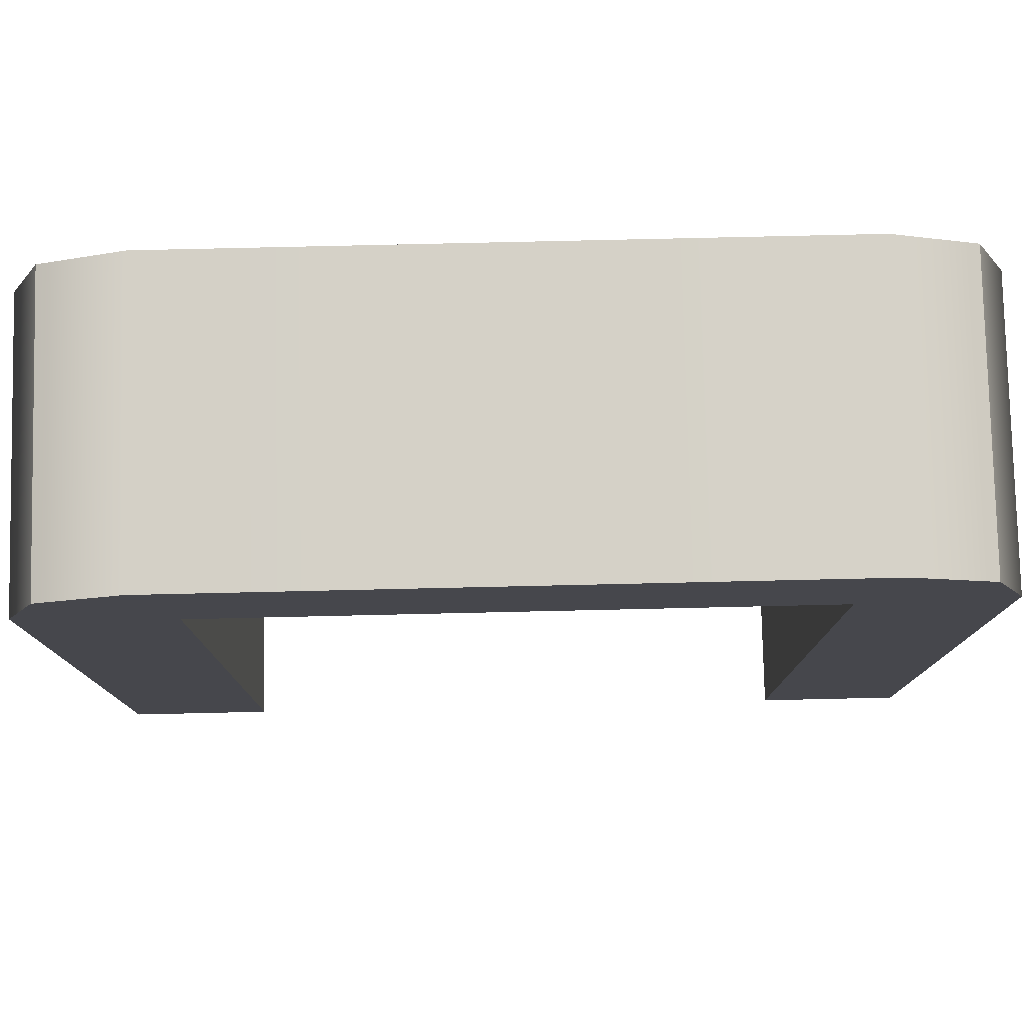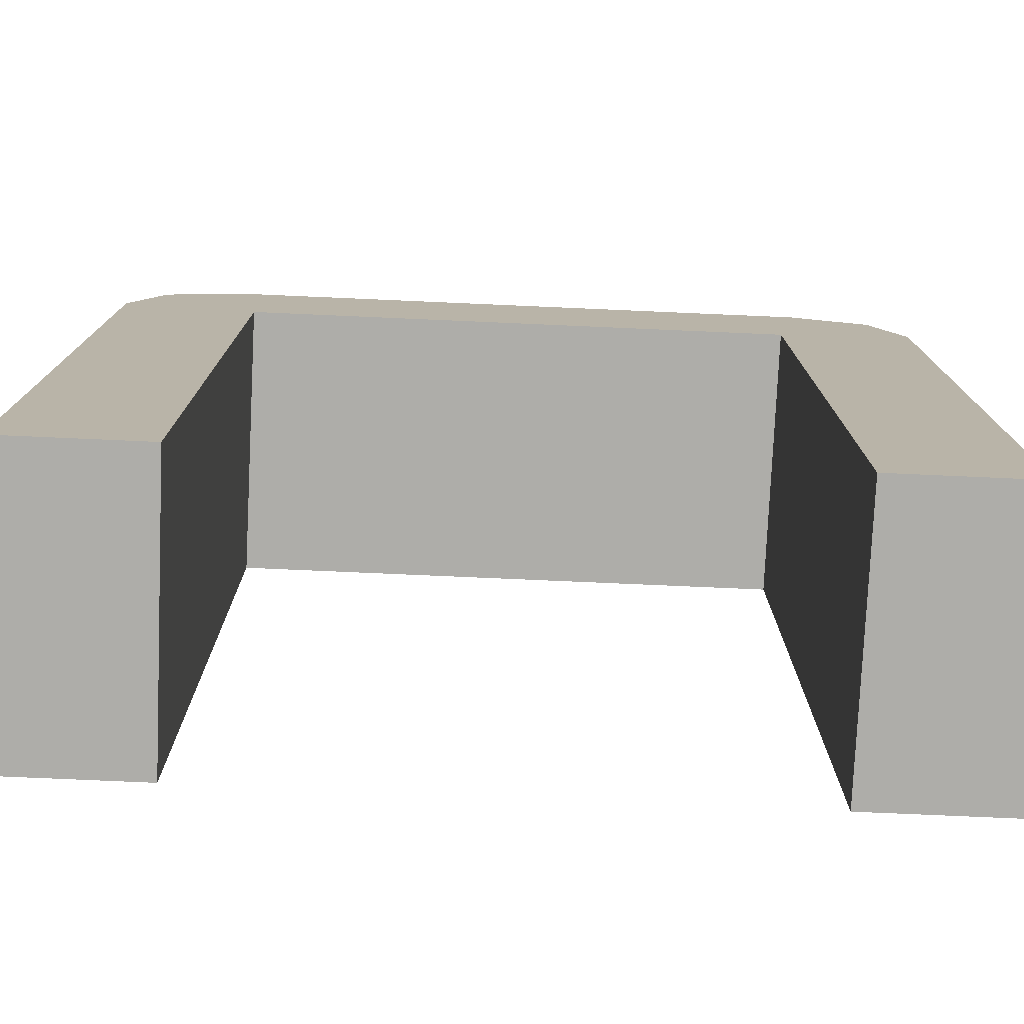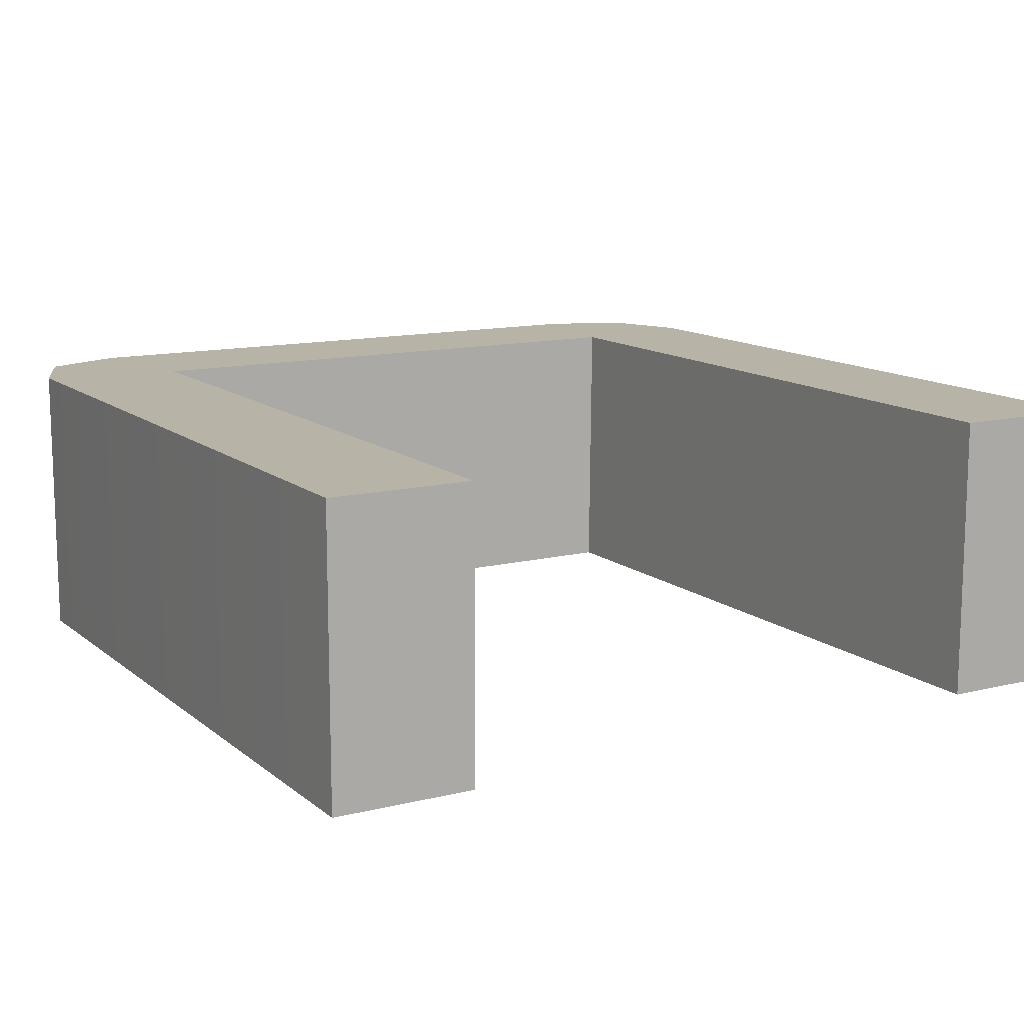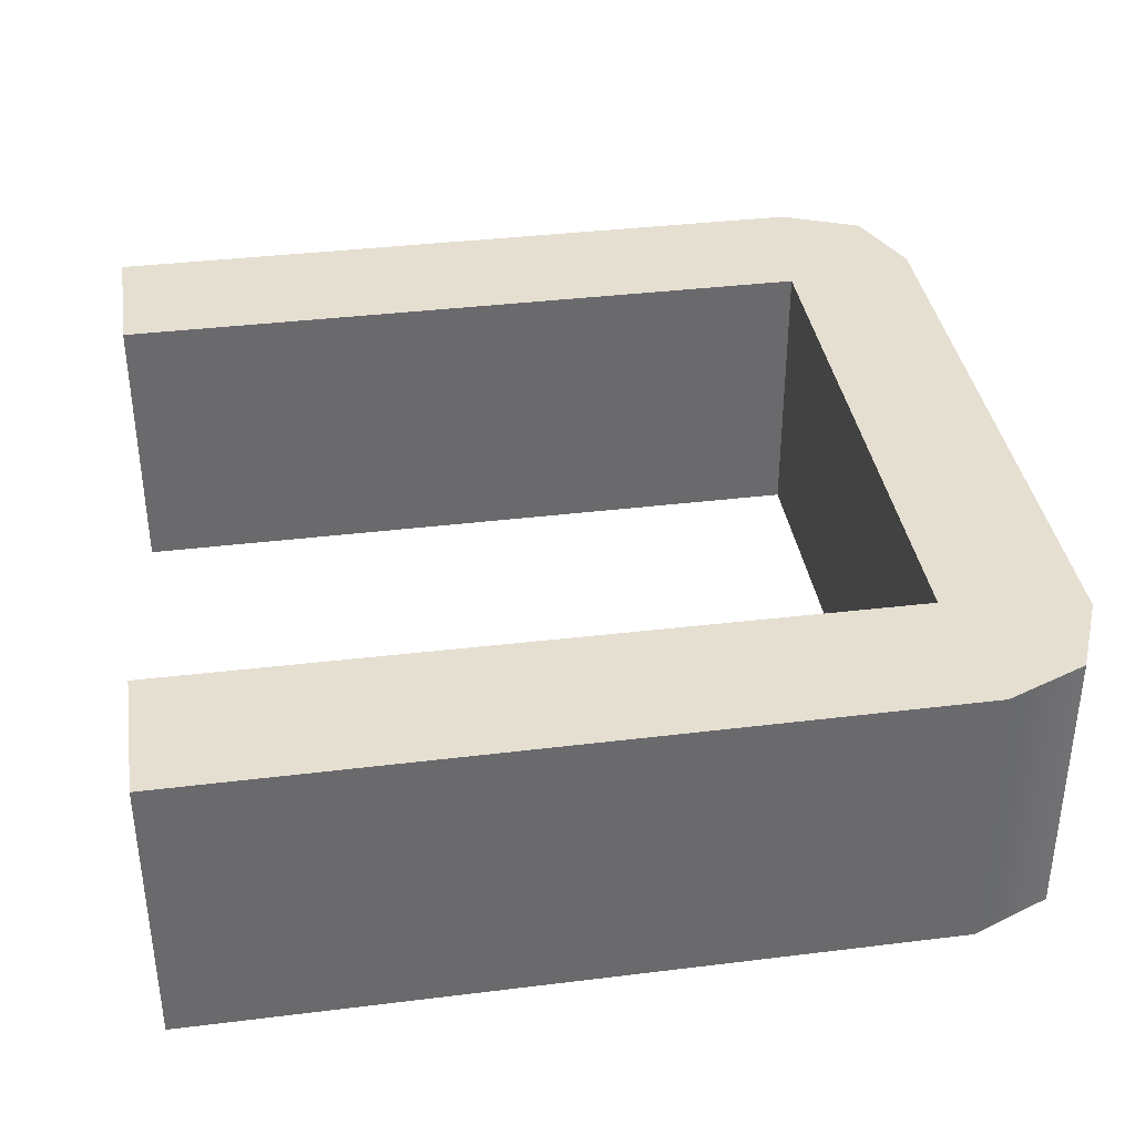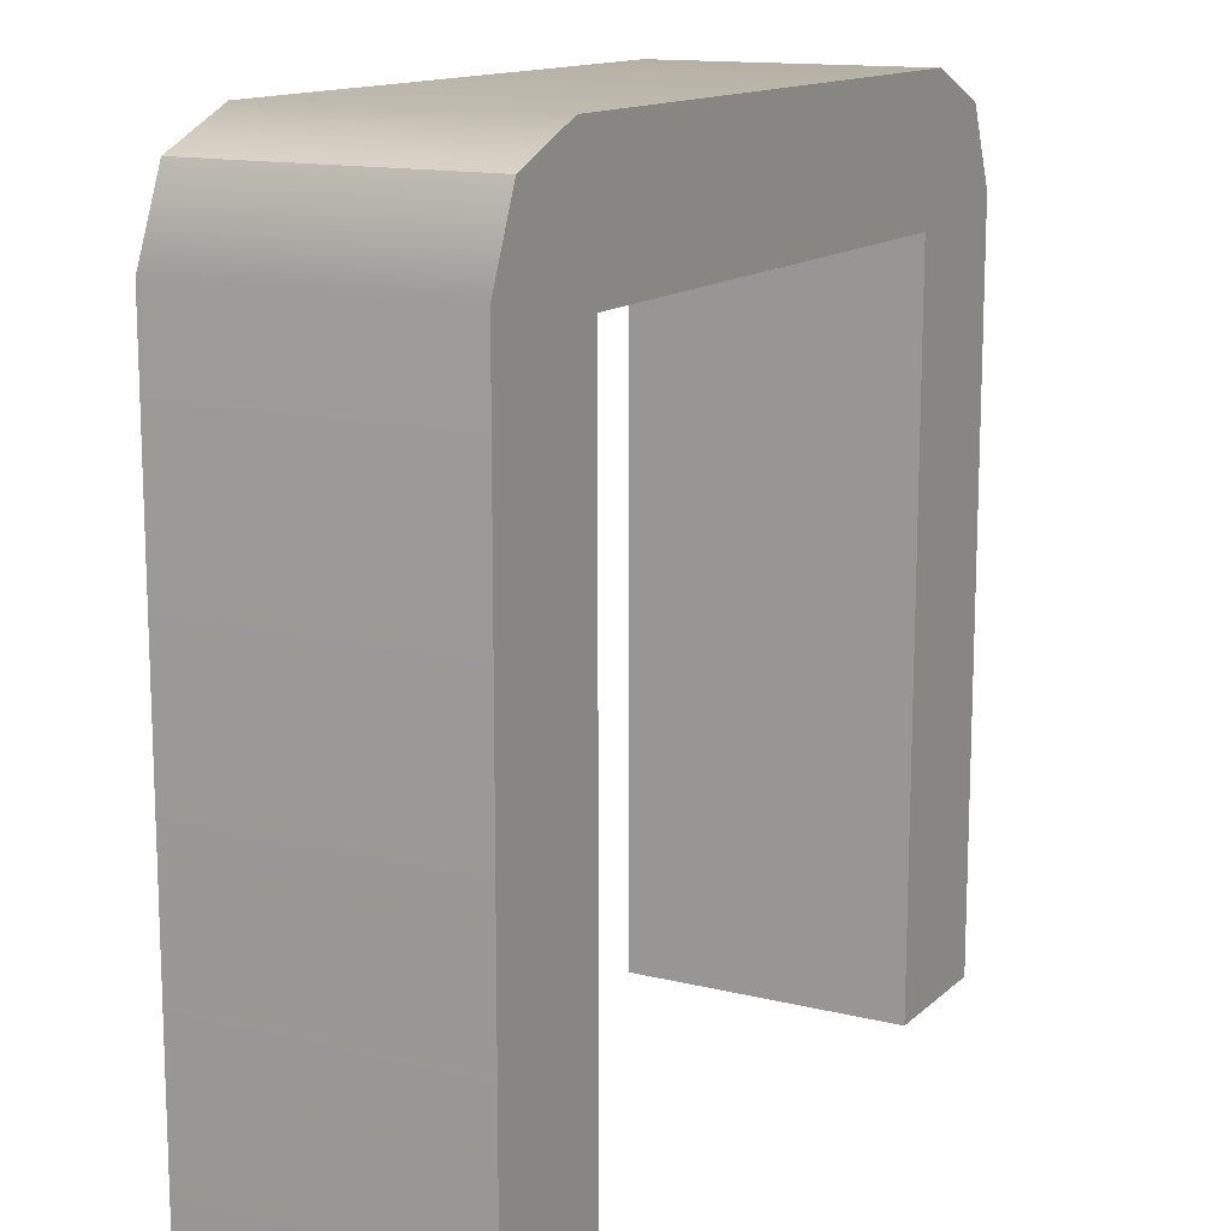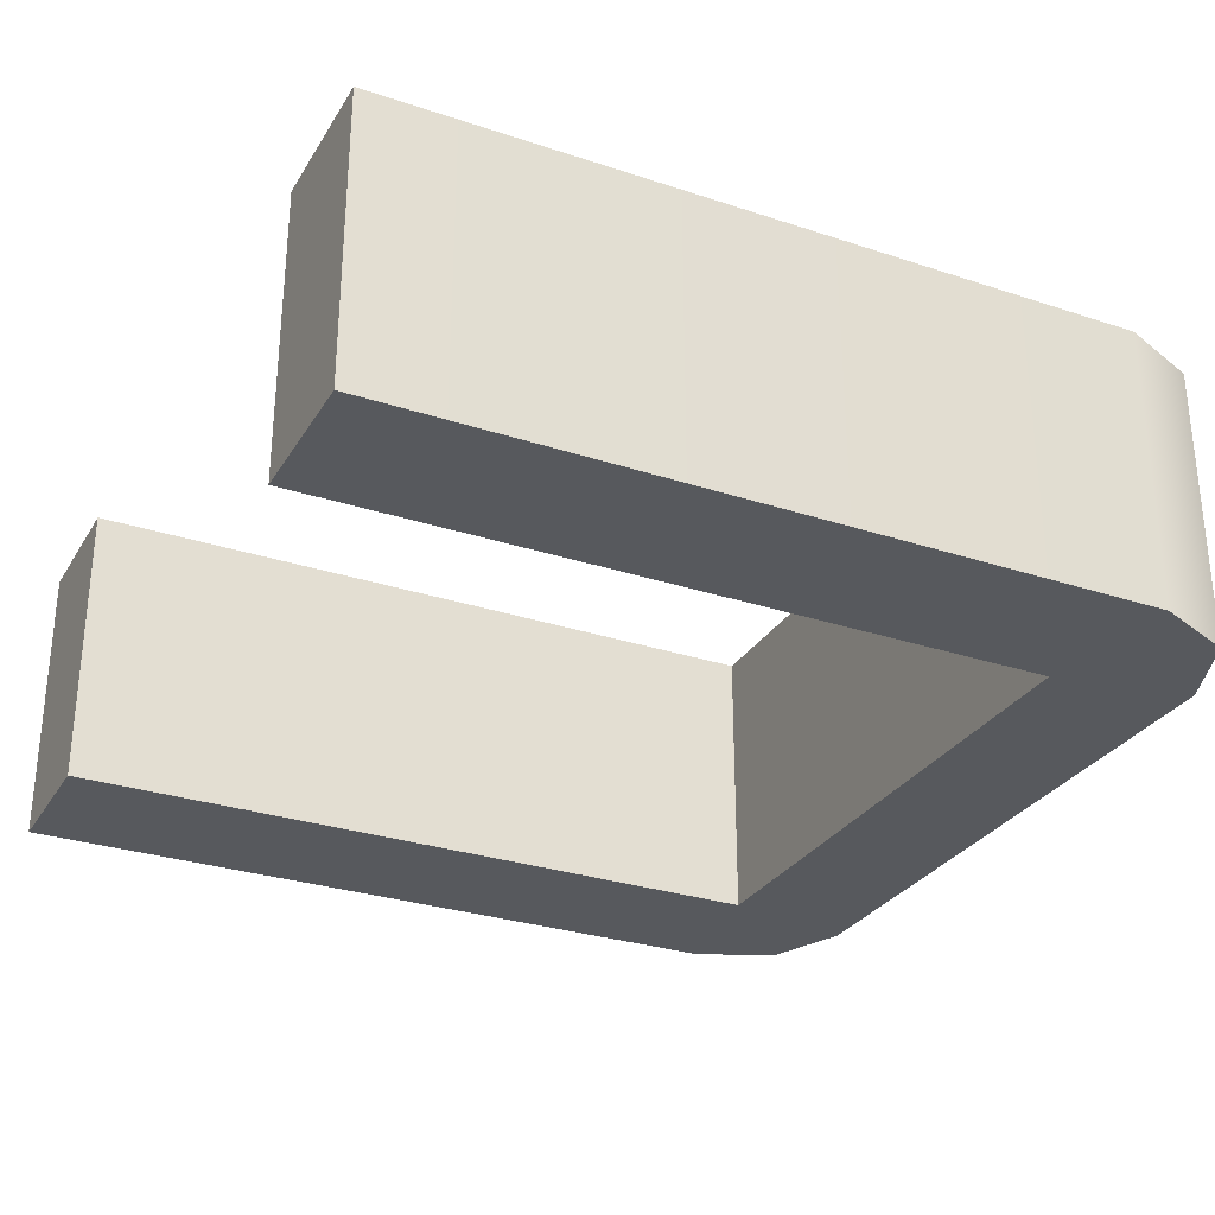
<metadata>
{"format":"obj","ext":"obj","renderer":"f3d","projection":"perspective","resolution":1024,"background":"white","views":[{"elev":79.1,"azim":-1.3,"up":"+Y"},{"elev":-77.1,"azim":177.5,"up":"+Y"},{"elev":12.6,"azim":-30.0,"up":"+Z"},{"elev":37.3,"azim":81.1,"up":"+Z"},{"elev":13.7,"azim":-61.2,"up":"+Y"},{"elev":-29.5,"azim":64.1,"up":"+Z"}]}
</metadata>
<code>
v -1.5 0 0.5
v -0.9993 0 0.5
v 0.9993 0 0.5
v 1.5 0 0.5
v -1.495 2.599 0.5
v -0.9993 2.52 0.5
v 1.009 2.52 0.5
v 1.495 2.599 0.5
v -1.095 2.998 0.5
v 1.095 2.998 0.5
v -1.095 2.998 -0.5
v 1.095 2.998 -0.5
v -1.495 2.599 -0.5
v -0.9993 2.52 -0.5
v 0.9993 2.52 -0.5
v 1.495 2.599 -0.5
v -1.5 0 -0.5
v -0.9993 0 -0.5
v 0.9993 0 -0.5
v 1.5 0 -0.5
v -1.377 2.88 0.5
v -1.377 2.88 -0.5
v 1.377 2.88 0.5
v 1.377 2.88 -0.5
g Gate
f 2 6 5 1
f 4 8 7 3
f 6 7 10 9
f 9 10 12 11
f 11 12 15 14
f 14 18 17 13
f 16 20 19 15
f 17 18 2 1
f 14 15 7 6
f 19 20 4 3
f 4 20 16 8
f 1 5 13 17
f 19 3 7 15
f 2 18 14 6
f 5 21 22 13
f 21 9 11 22
f 10 23 24 12
f 23 8 16 24
f 21 5 6
f 11 14 22
f 23 10 7
f 16 15 24
f 23 7 8
f 21 6 9
f 24 15 12
f 22 14 13

</code>
